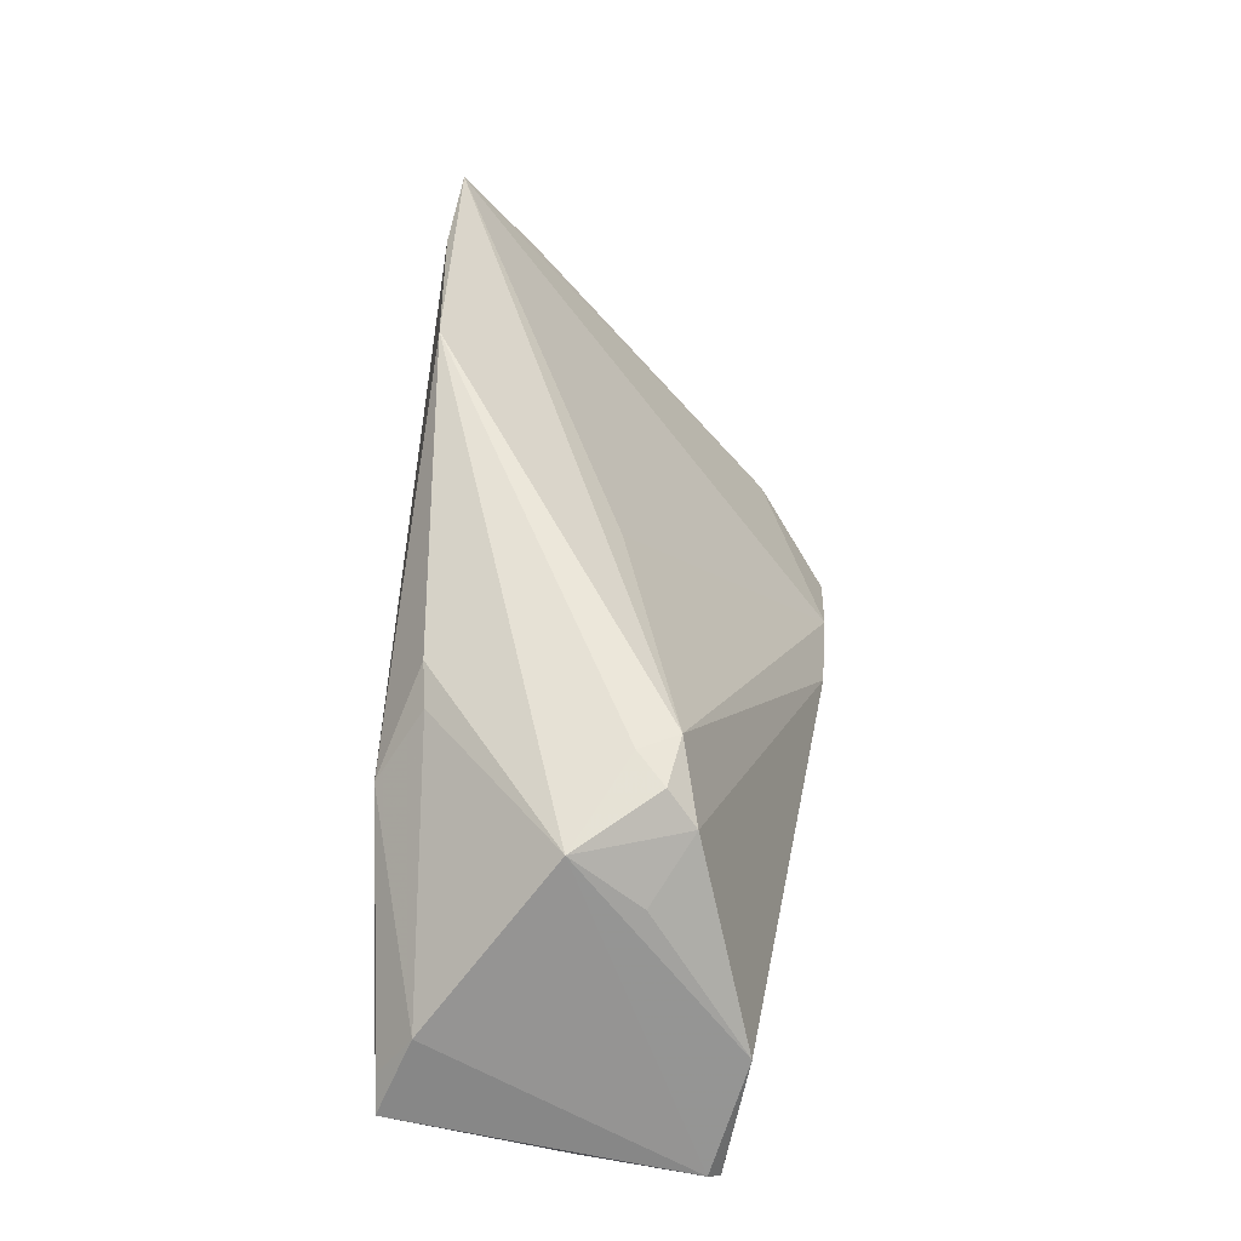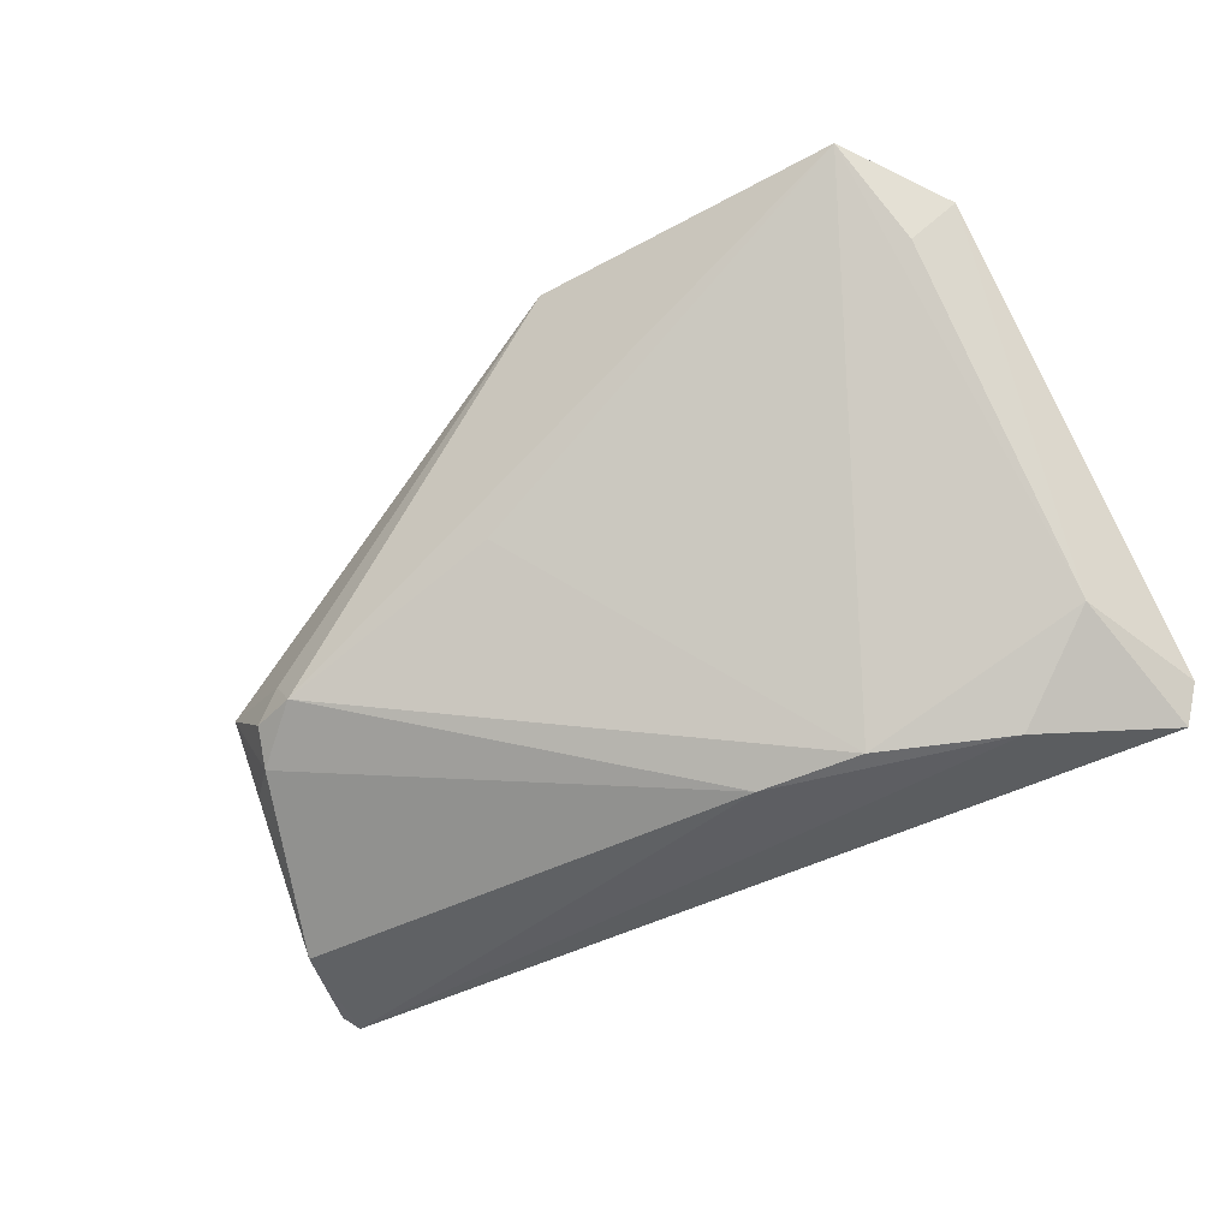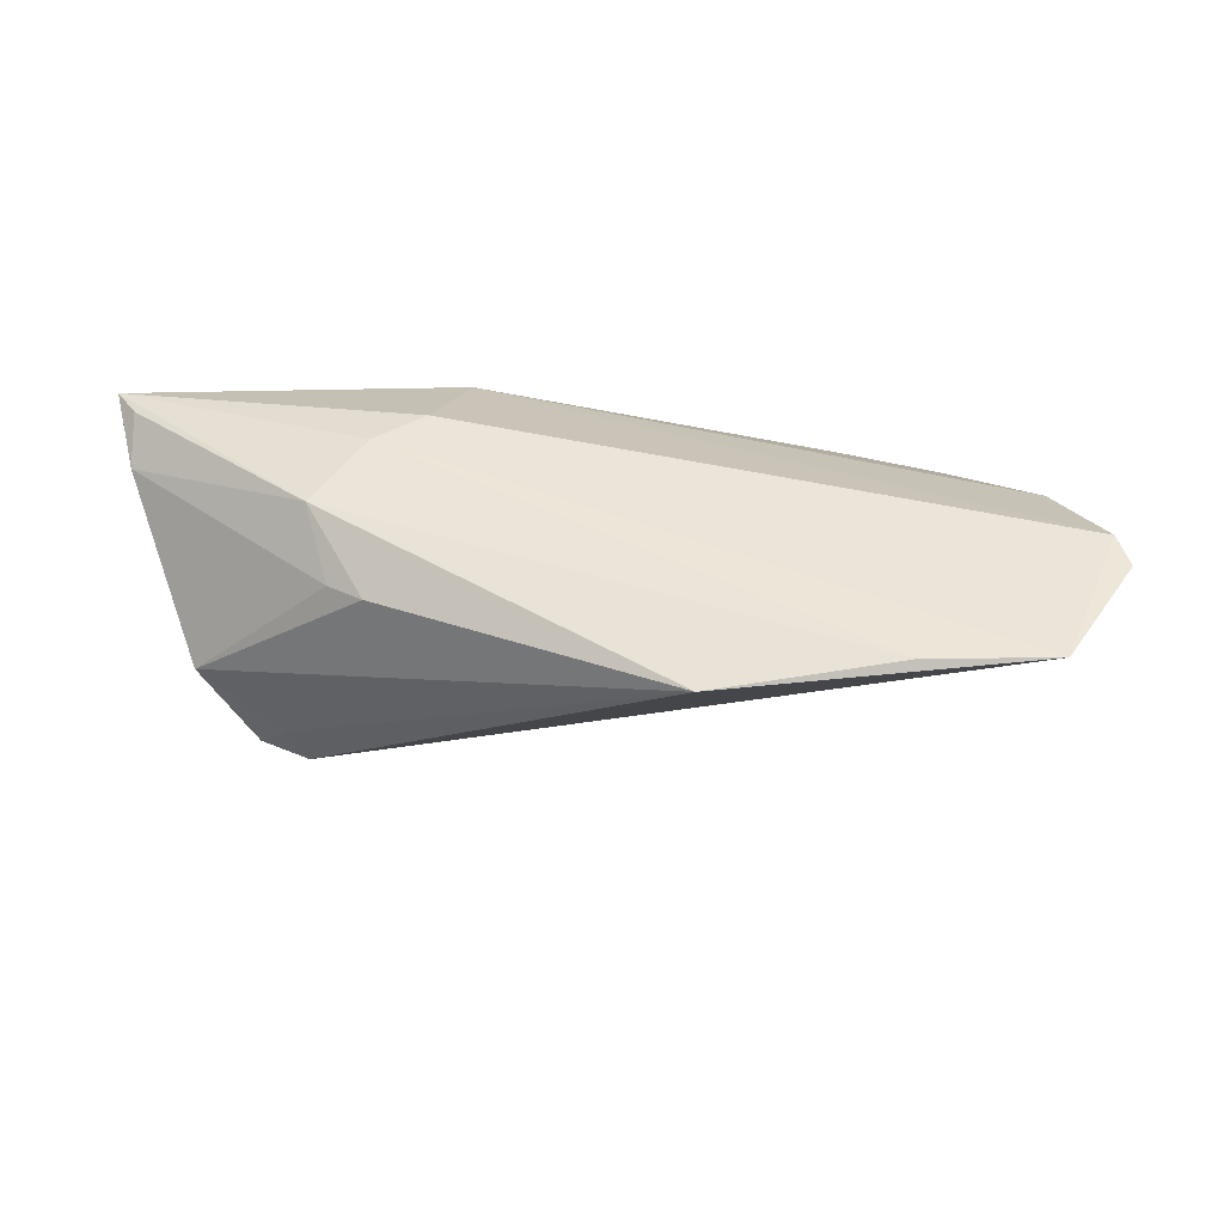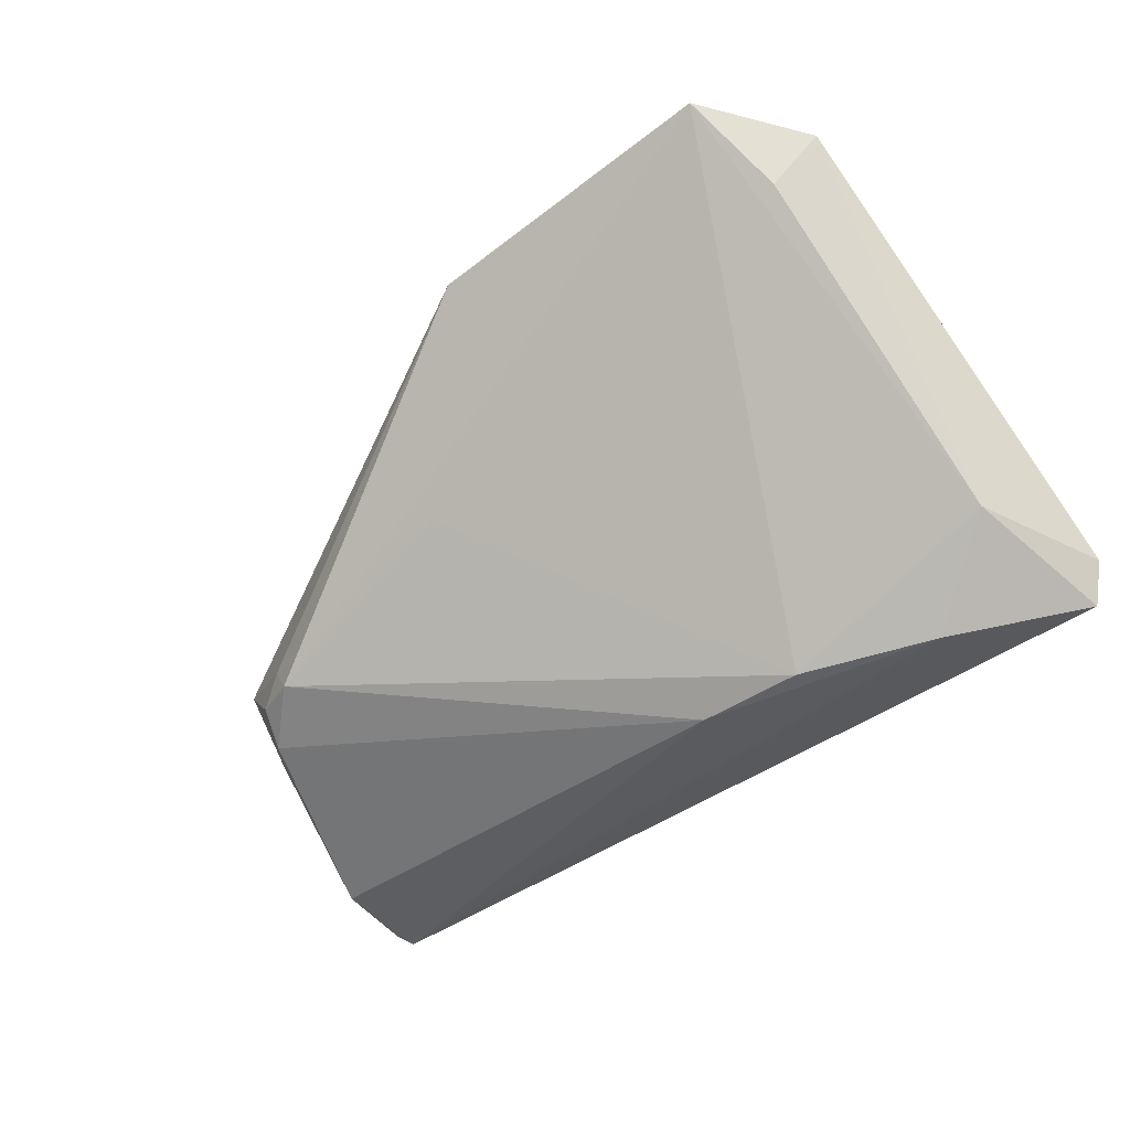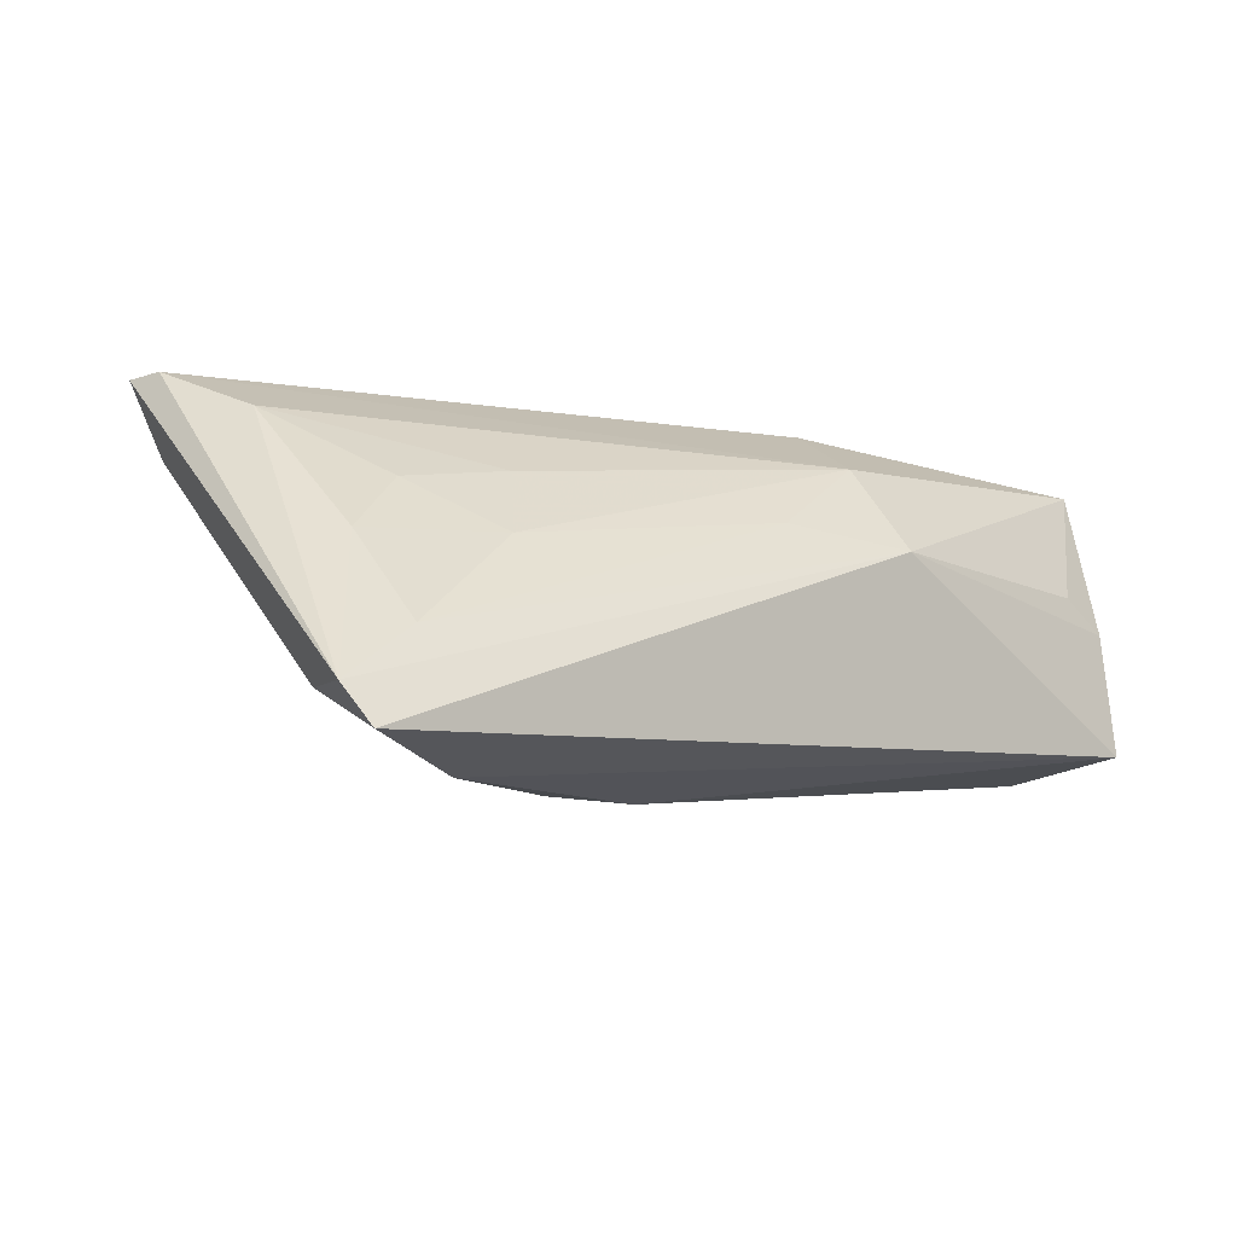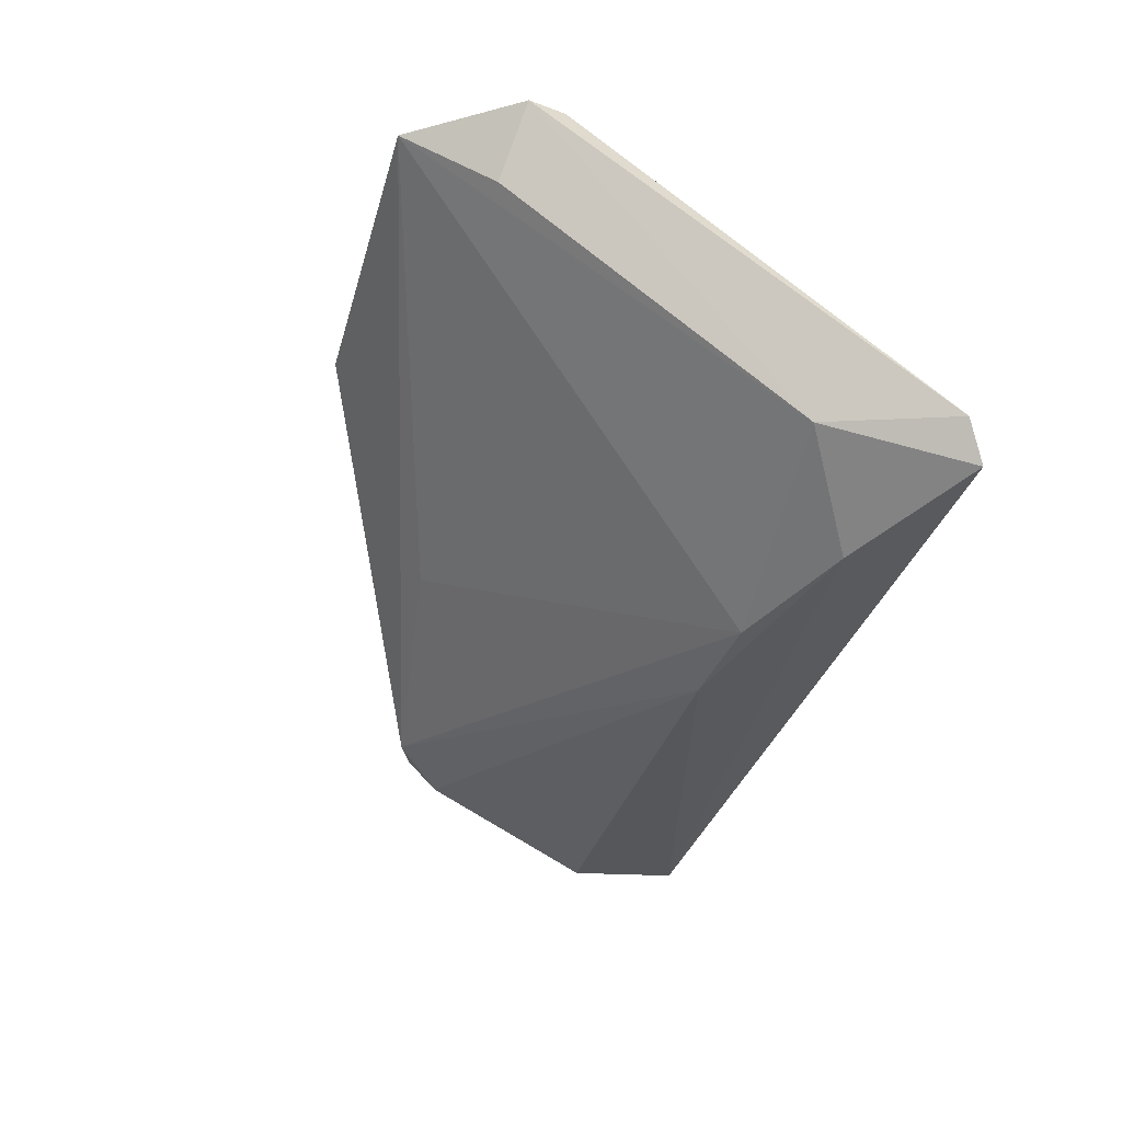
<metadata>
{"format":"obj","ext":"obj","renderer":"f3d","projection":"perspective","resolution":1024,"background":"white","views":[{"elev":36.7,"azim":95.4,"up":"+Y"},{"elev":-56.0,"azim":-151.3,"up":"+Z"},{"elev":45.2,"azim":177.9,"up":"+Z"},{"elev":-49.3,"azim":-140.2,"up":"+Z"},{"elev":-9.3,"azim":-39.6,"up":"+Z"},{"elev":-35.4,"azim":-104.6,"up":"+Z"}]}
</metadata>
<code>
v 0.05294 -0.02248 -0.01616
v 0.02586 0.02049 0.01514
v -0.05541 0.01959 0.02111
v 0.02998 0.01756 0.01451
v 0.05362 -0.009987 0.01688
v 0.01422 -0.0164 0.01408
v -0.03188 0.03689 0.02087
v 0.02532 0.0008377 0.02111
v 0.03225 0.009433 0.01968
v -0.05653 0.02422 0.02093
v 0.05192 -0.02165 -0.002248
v -0.05083 0.007124 0.01563
v 0.0559 -0.01354 0.01679
v -9.888e-05 -0.02071 0.005219
v -0.05262 -0.008675 -0.01618
v -0.05932 -0.02363 -0.01755
v -0.02889 -0.008996 0.008891
v -0.04978 -0.02211 -0.0111
v -0.0091 0.03818 0.01816
v 0.03644 0.01933 -0.007232
v -0.05677 -0.02582 -0.022
v -0.05014 -0.01117 -0.0002035
v 0.04102 0.01354 -0.01375
v -0.042 -0.006977 0.006832
v 0.04893 -0.009358 -0.02005
v -0.0116 -0.008384 -0.02542
v -0.02458 -0.009444 -0.0253
v -0.04736 0.03751 0.02111
v -0.05094 0.02632 0.01286
v 0.01886 -0.003152 0.02105
v 0.05395 -0.004379 0.01295
v 0.0461 -0.02161 0.001791
v 0.04647 0.007733 -0.009231
v 0.005795 0.02312 -0.003082
v 0.0467 0.01434 -0.001484
v 0.05127 -0.02414 -0.01746
v -0.03403 -0.01623 0.0004718
v -0.04089 -0.01585 -0.0248
v 0.01417 -0.02582 0.003014
v 0.03983 0.01759 -0.01055
v 0.03412 0.01974 -0.01161
f 30 6 13
f 13 6 39
f 41 28 19
f 34 28 41
f 31 13 1
f 3 28 10
f 3 12 6
f 6 30 3
f 36 39 21
f 36 25 1
f 26 25 36
f 23 26 41
f 23 25 26
f 33 25 23
f 21 15 38
f 38 36 21
f 26 36 38
f 27 15 28
f 28 34 27
f 26 38 27
f 27 38 15
f 41 26 27
f 27 34 41
f 28 15 29
f 10 28 29
f 29 15 10
f 21 39 16
f 39 18 16
f 10 15 16
f 16 15 21
f 16 3 10
f 12 3 16
f 14 39 6
f 14 18 39
f 39 36 11
f 1 13 11
f 11 36 1
f 8 30 13
f 13 9 8
f 28 3 8
f 8 3 30
f 13 31 5
f 5 9 13
f 31 9 5
f 7 19 28
f 7 9 19
f 28 8 7
f 7 8 9
f 35 25 33
f 33 23 35
f 1 25 35
f 35 31 1
f 6 12 17
f 12 24 17
f 22 24 12
f 12 16 22
f 22 16 18
f 13 39 32
f 32 11 13
f 39 11 32
f 4 9 31
f 31 35 4
f 40 35 23
f 40 23 41
f 37 17 24
f 37 22 18
f 24 22 37
f 6 17 37
f 37 14 6
f 18 14 37
f 19 9 2
f 9 4 2
f 2 35 19
f 2 4 35
f 19 35 20
f 35 40 20
f 41 19 20
f 20 40 41

</code>
